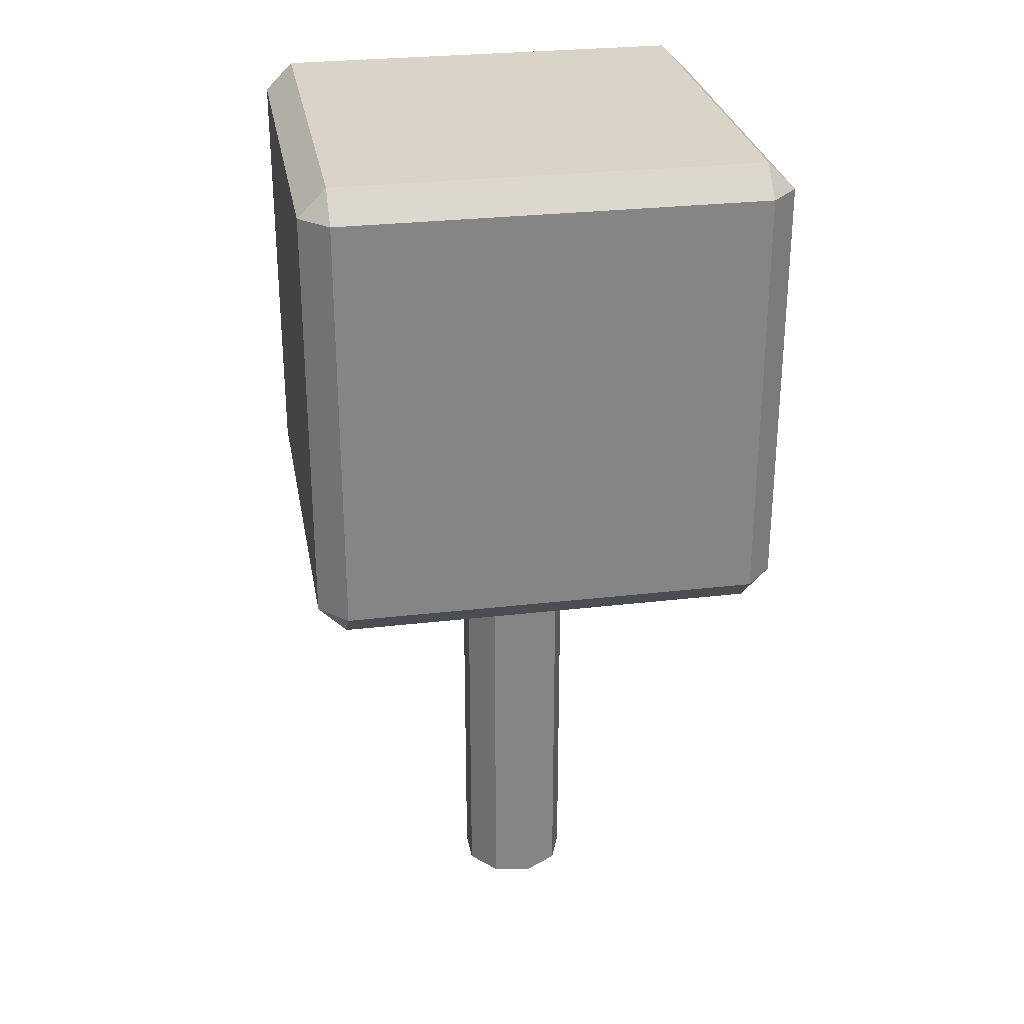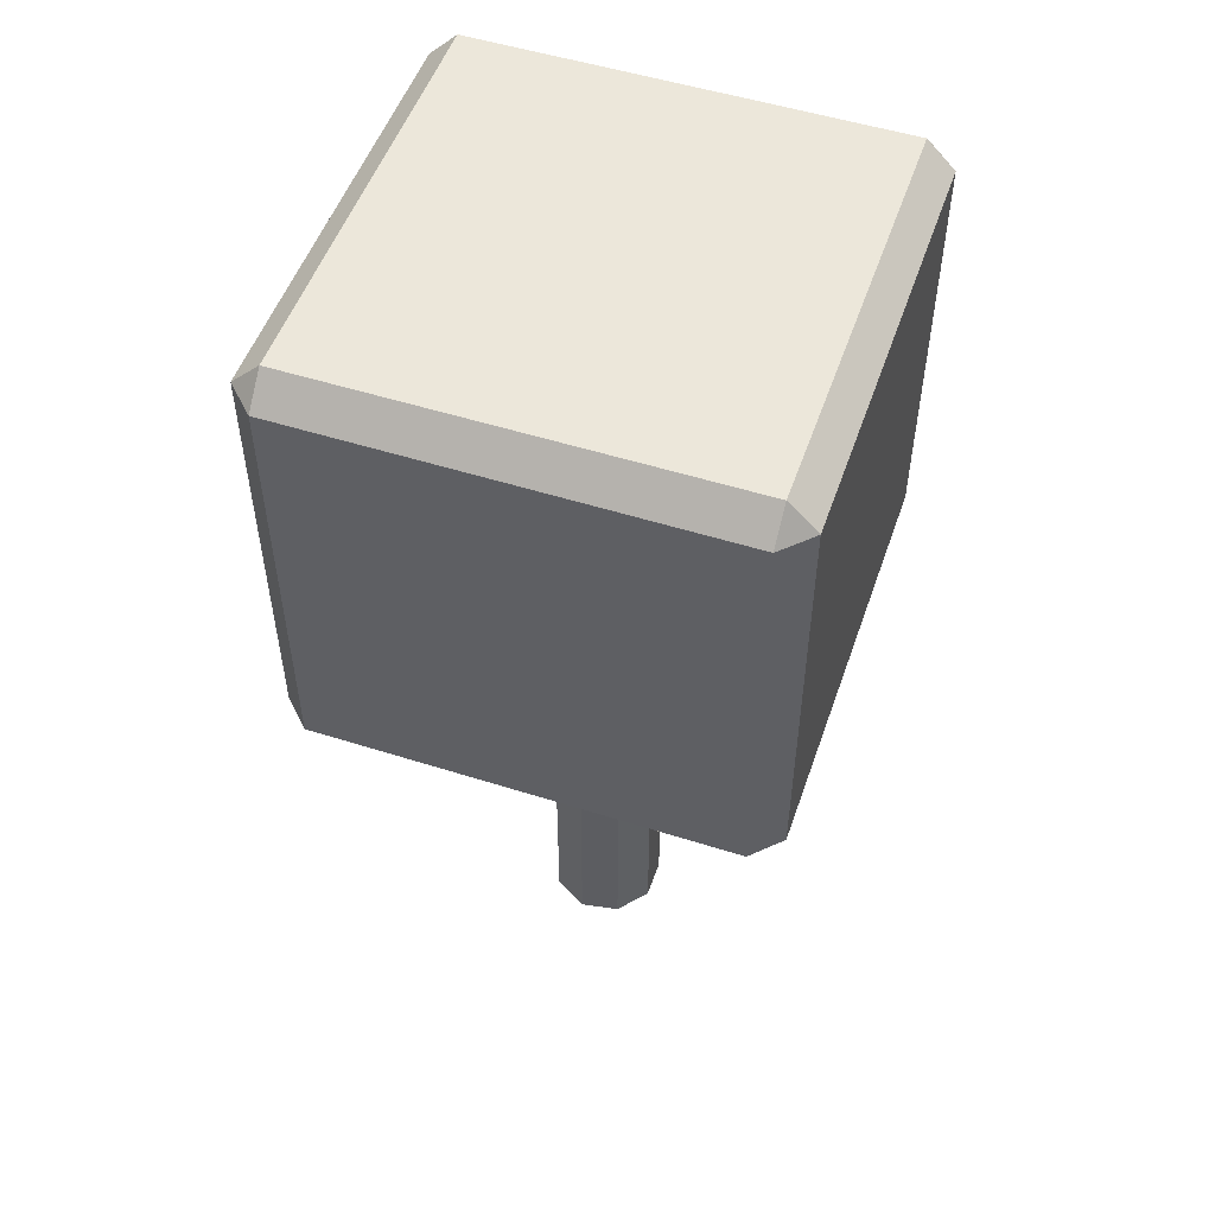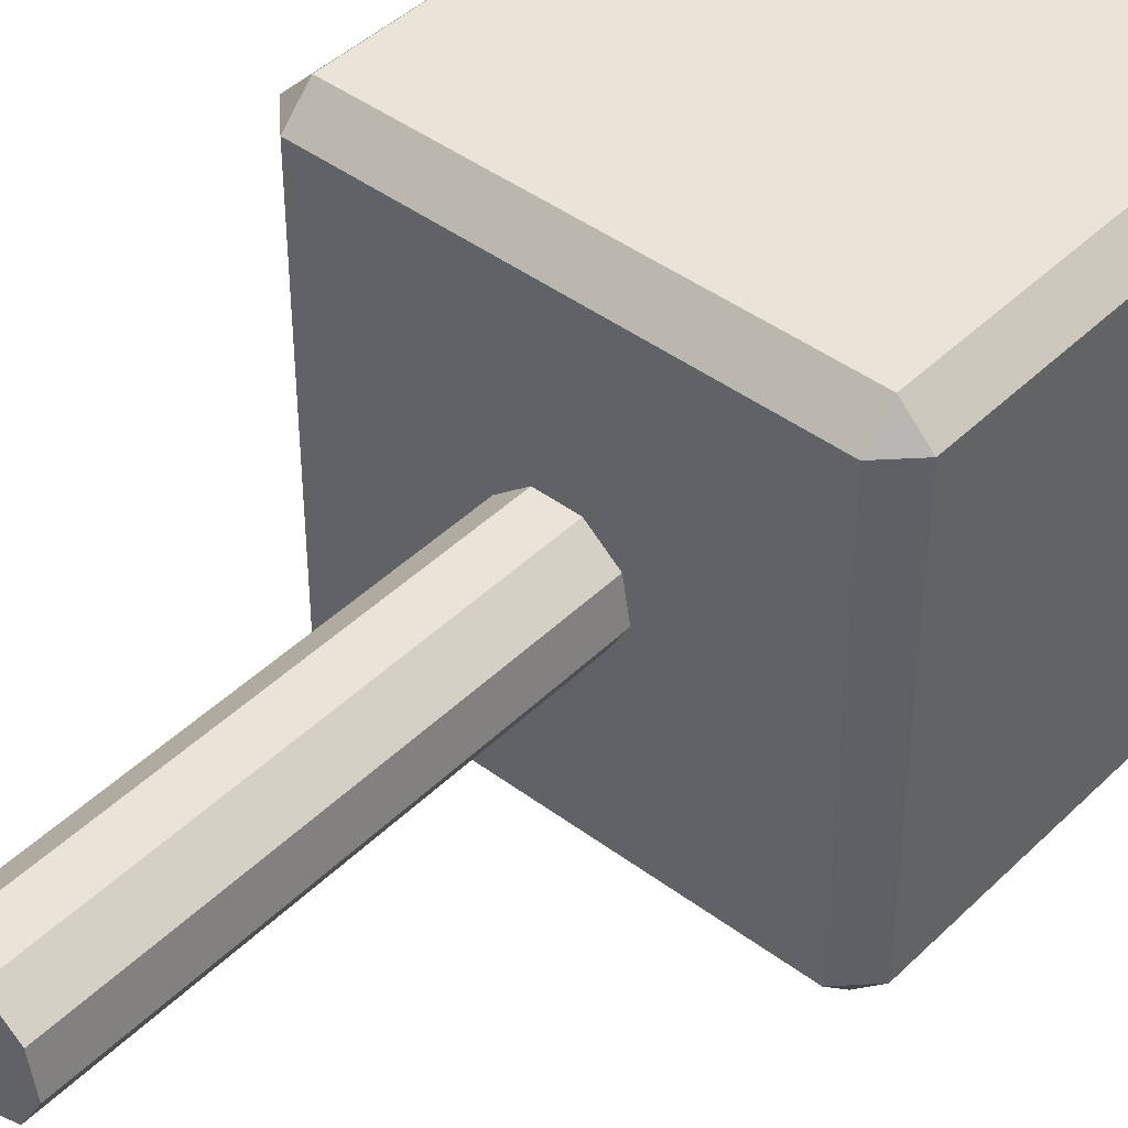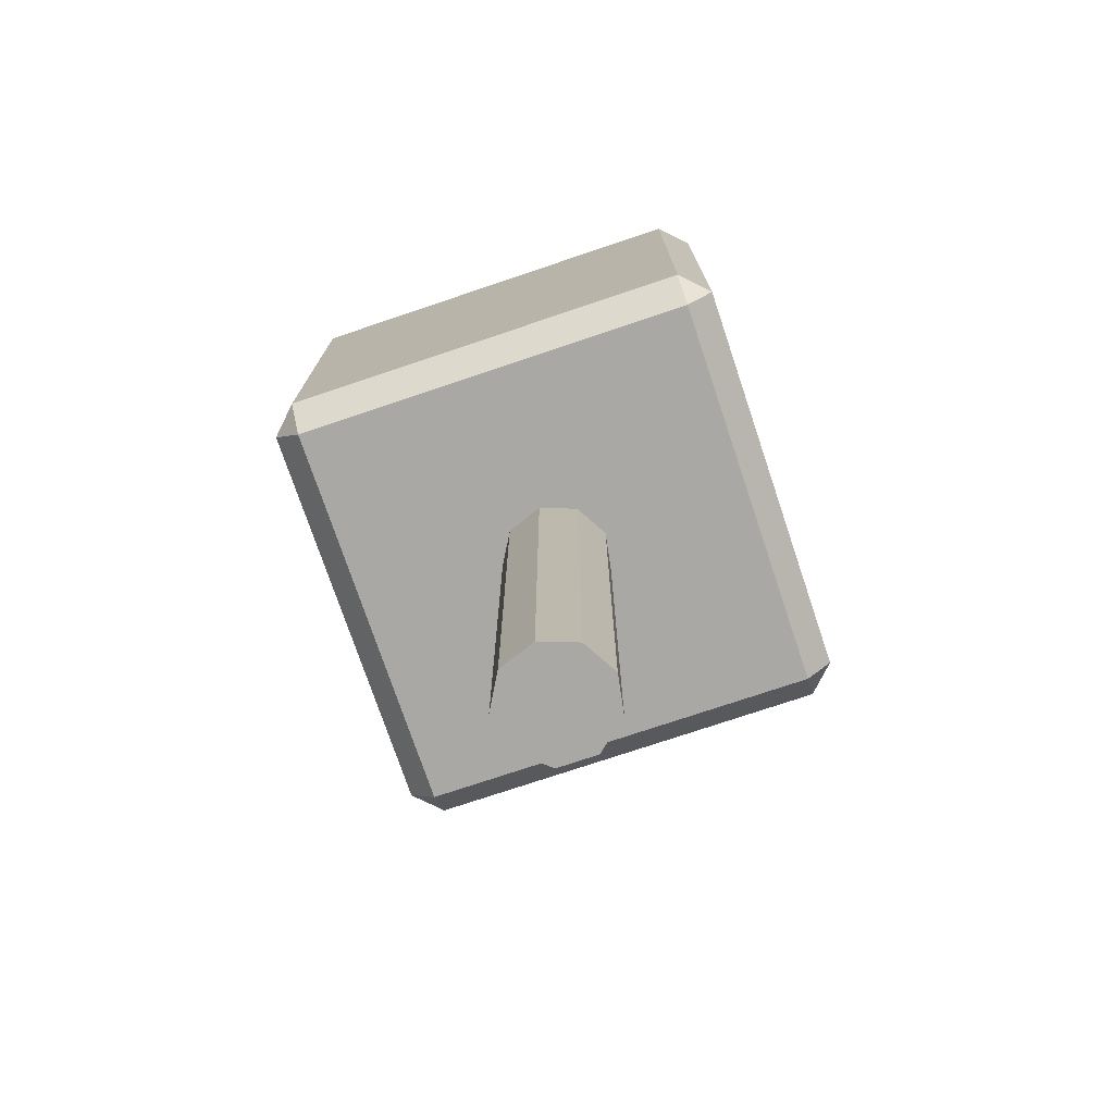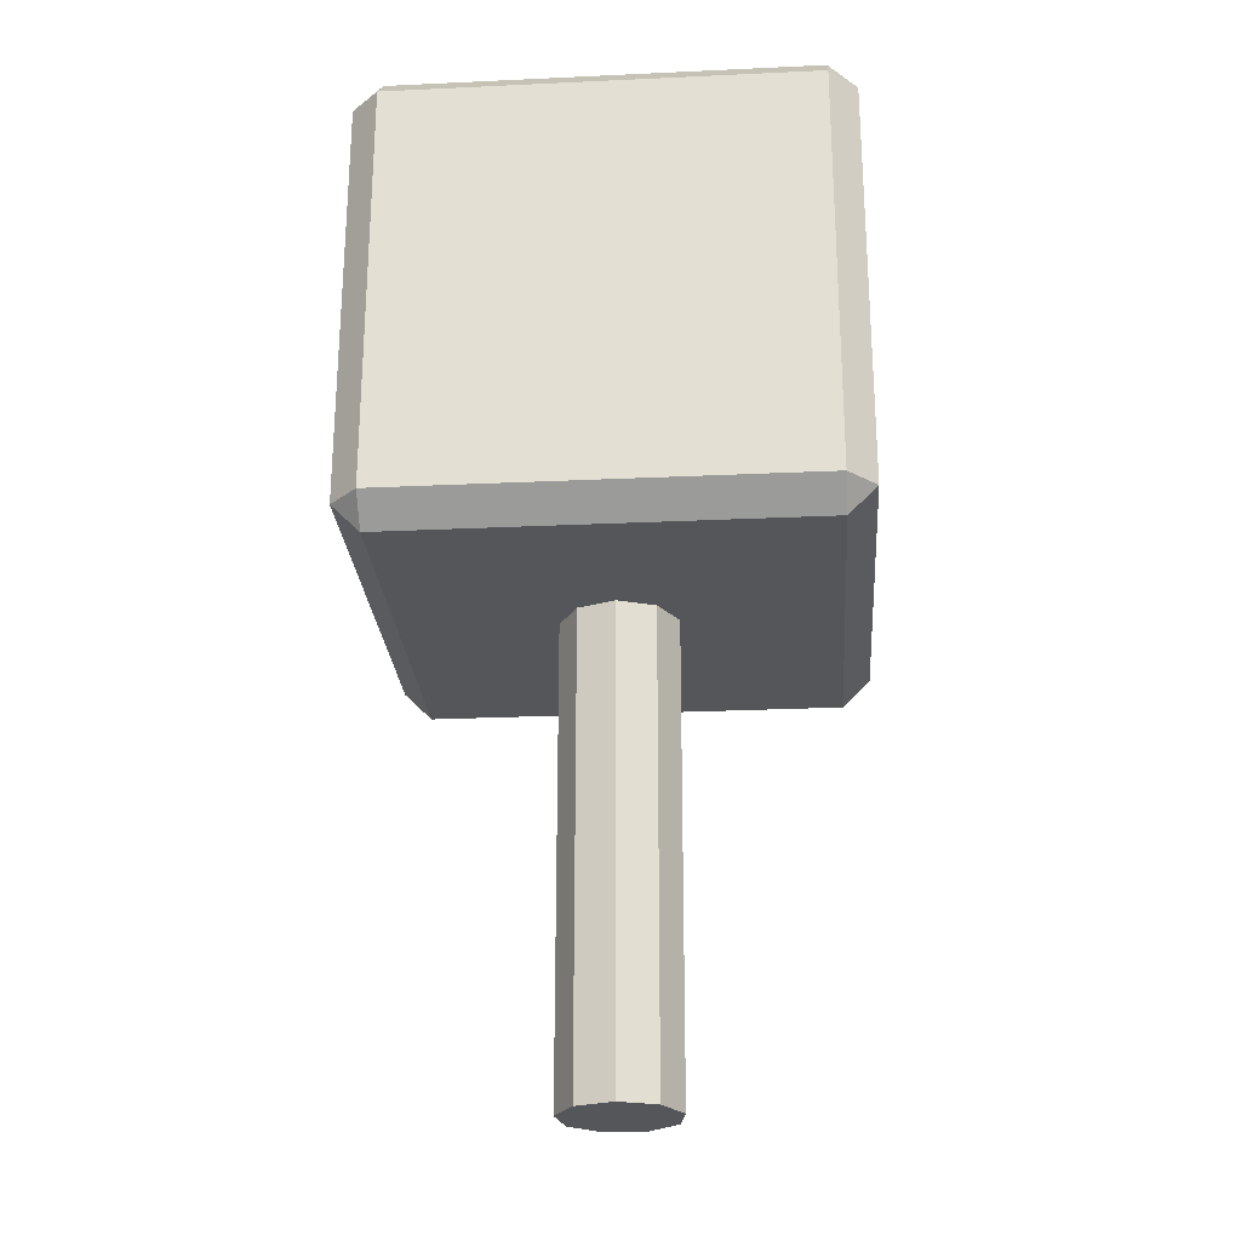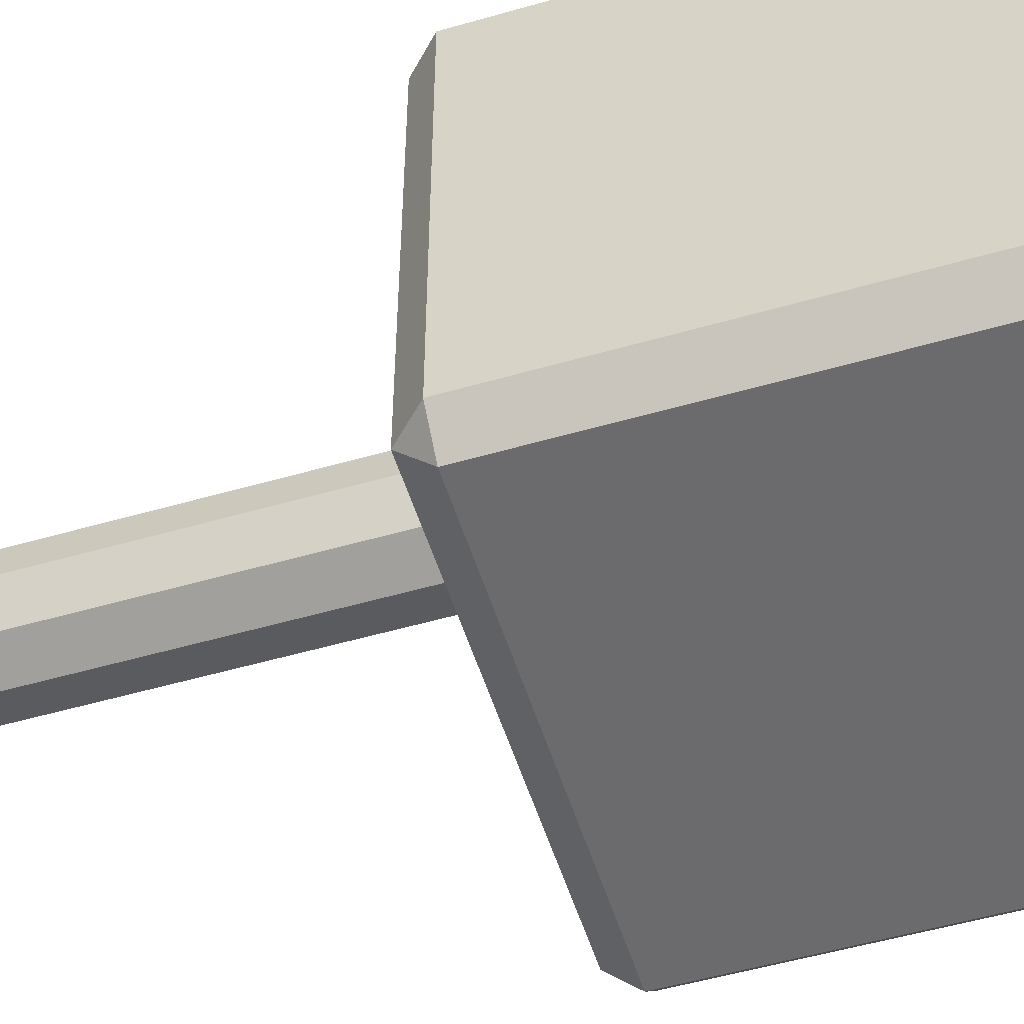
<metadata>
{"format":"obj","ext":"obj","renderer":"f3d","projection":"perspective","resolution":1024,"background":"white","views":[{"elev":28.5,"azim":80.0,"up":"+Y"},{"elev":52.1,"azim":-71.1,"up":"+Y"},{"elev":43.5,"azim":41.3,"up":"+Z"},{"elev":-74.9,"azim":-161.4,"up":"+Y"},{"elev":-25.1,"azim":-175.7,"up":"+Y"},{"elev":-53.5,"azim":107.1,"up":"+Z"}]}
</metadata>
<code>
o Simple_Tree_1_Cylinder.003
v 0 -0.4 -0.2923
v -0 2.975 -0.2923
v 0.1879 -0.4 -0.2239
v 0.1879 2.975 -0.2239
v 0.2879 -0.4 -0.05076
v 0.2879 2.975 -0.05076
v 0.2531 -0.4 0.1462
v 0.2531 2.975 0.1462
v 0.09997 -0.4 0.2747
v 0.09997 2.975 0.2747
v -0.09997 -0.4 0.2747
v -0.09997 2.975 0.2747
v -0.2531 -0.4 0.1462
v -0.2531 2.975 0.1462
v -0.2879 -0.4 -0.05076
v -0.2879 2.975 -0.05076
v -0.1879 -0.4 -0.2239
v -0.1879 2.975 -0.2239
v 1.211 4.236 -1.068
v 1.068 4.236 -1.211
v 1.068 4.379 -1.068
v 1.068 2.1 -1.211
v 1.211 2.1 -1.068
v 1.068 1.957 -1.068
v 1.068 4.379 1.068
v 1.068 4.236 1.211
v 1.211 4.236 1.068
v 1.211 2.1 1.068
v 1.068 2.1 1.211
v 1.068 1.957 1.068
v -1.211 4.236 -1.068
v -1.068 4.379 -1.068
v -1.068 4.236 -1.211
v -1.211 2.1 -1.068
v -1.068 2.1 -1.211
v -1.068 1.957 -1.068
v -1.068 4.379 1.068
v -1.211 4.236 1.068
v -1.068 4.236 1.211
v -1.068 1.957 1.068
v -1.068 2.1 1.211
v -1.211 2.1 1.068
f 21 32 37 25
f 35 33 20 22
f 42 38 31 34
f 29 26 39 41
f 36 24 30 40
f 19 20 21
f 22 23 24
f 25 26 27
f 28 29 30
f 31 32 33
f 34 35 36
f 37 38 39
f 40 41 42
f 37 32 31 38
f 19 23 22 20
f 32 21 20 33
f 36 40 42 34
f 21 25 27 19
f 30 24 23 28
f 41 39 38 42
f 40 30 29 41
f 26 29 28 27
f 24 36 35 22
f 25 37 39 26
f 33 35 34 31
f 23 19 27 28
f 1 2 4 3
f 3 4 6 5
f 5 6 8 7
f 7 8 10 9
f 9 10 12 11
f 11 12 14 13
f 13 14 16 15
f 15 16 18 17
f 17 18 2 1
f 1 3 5 7 9 11 13 15 17

</code>
